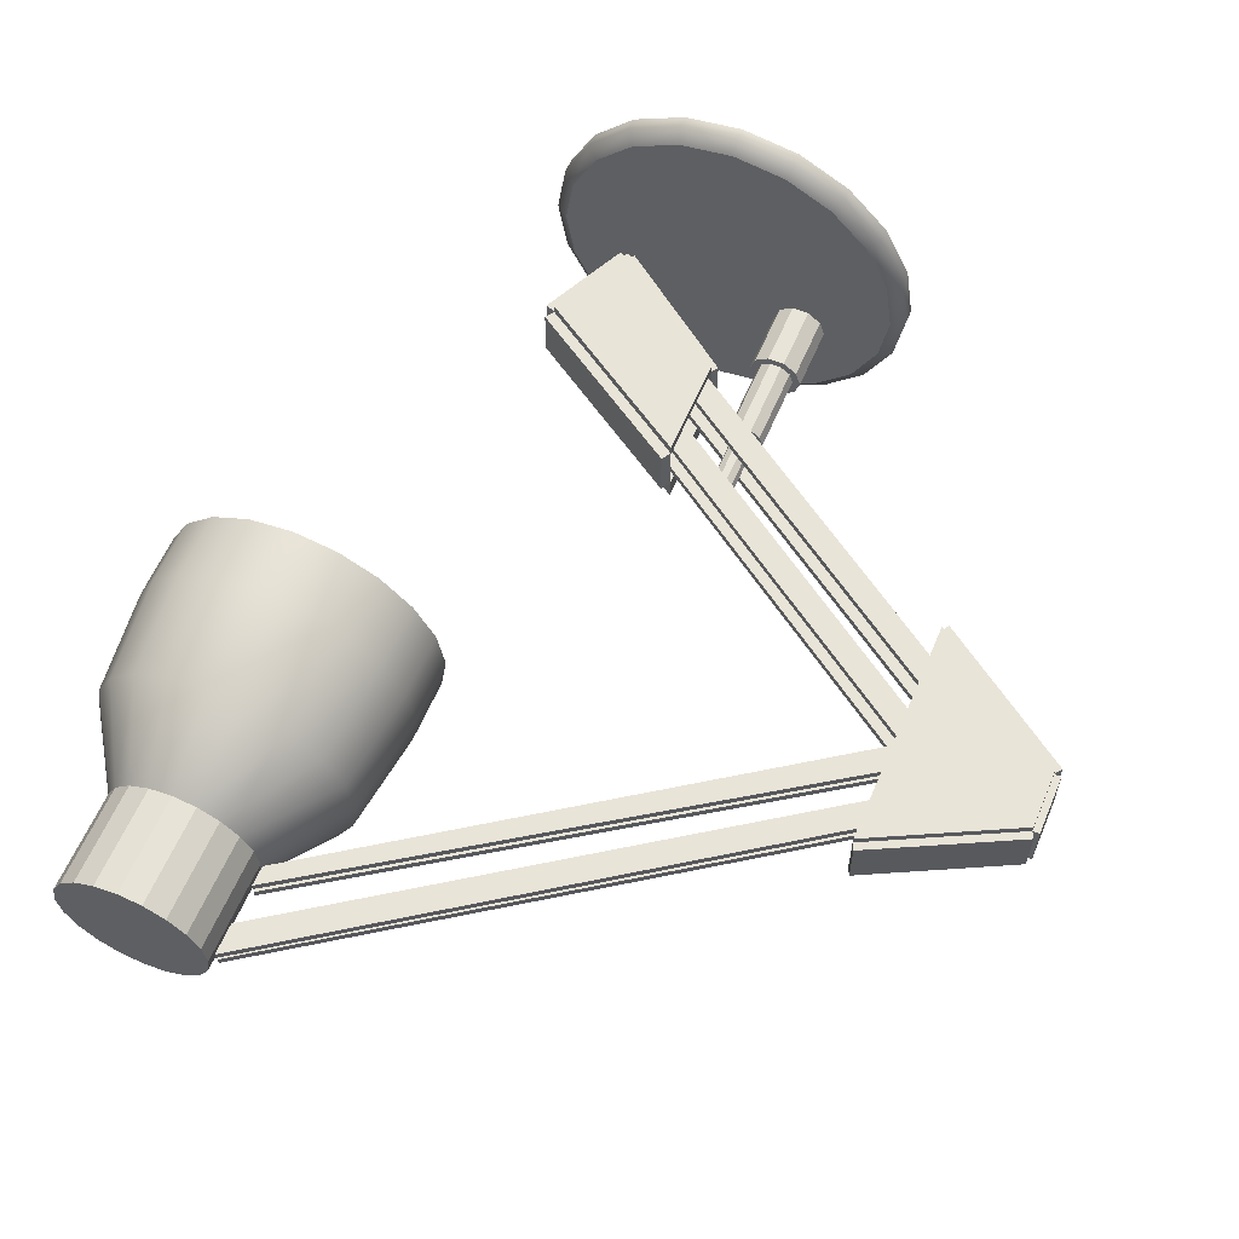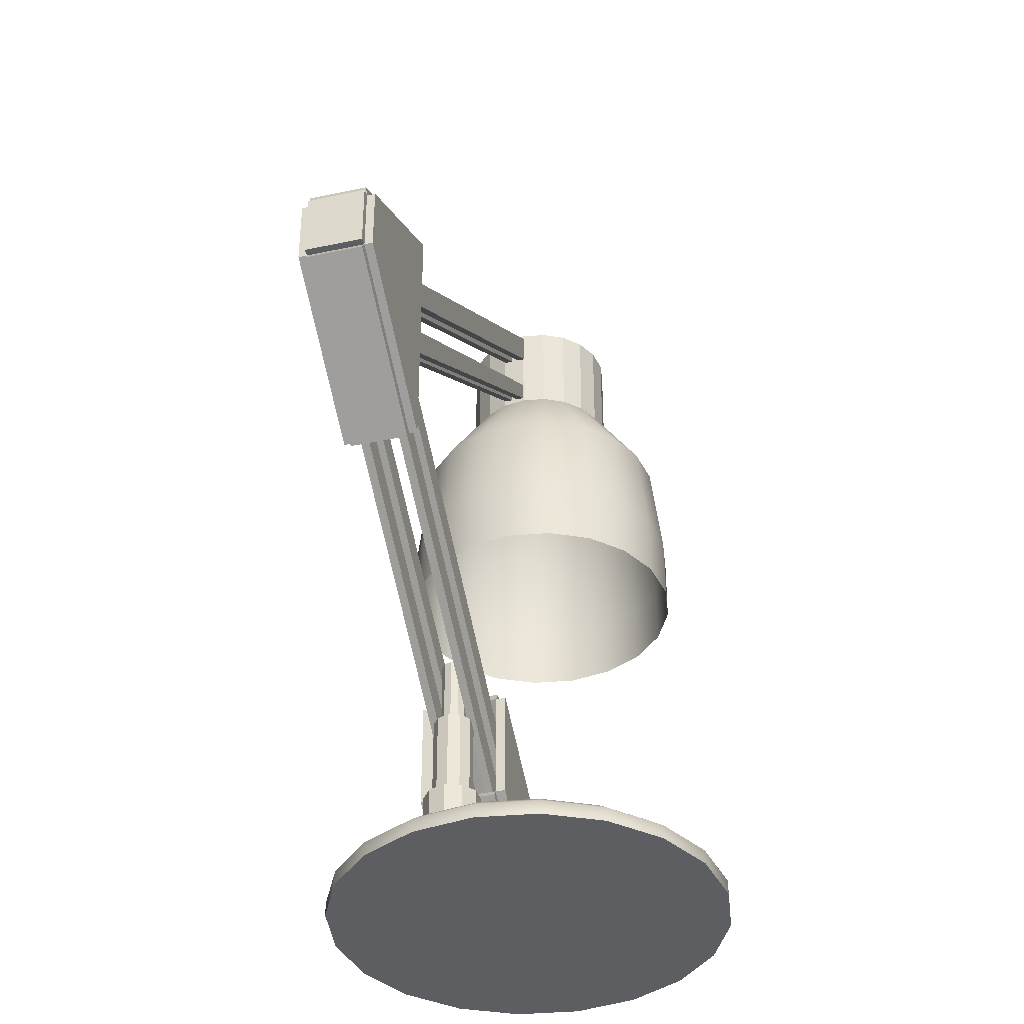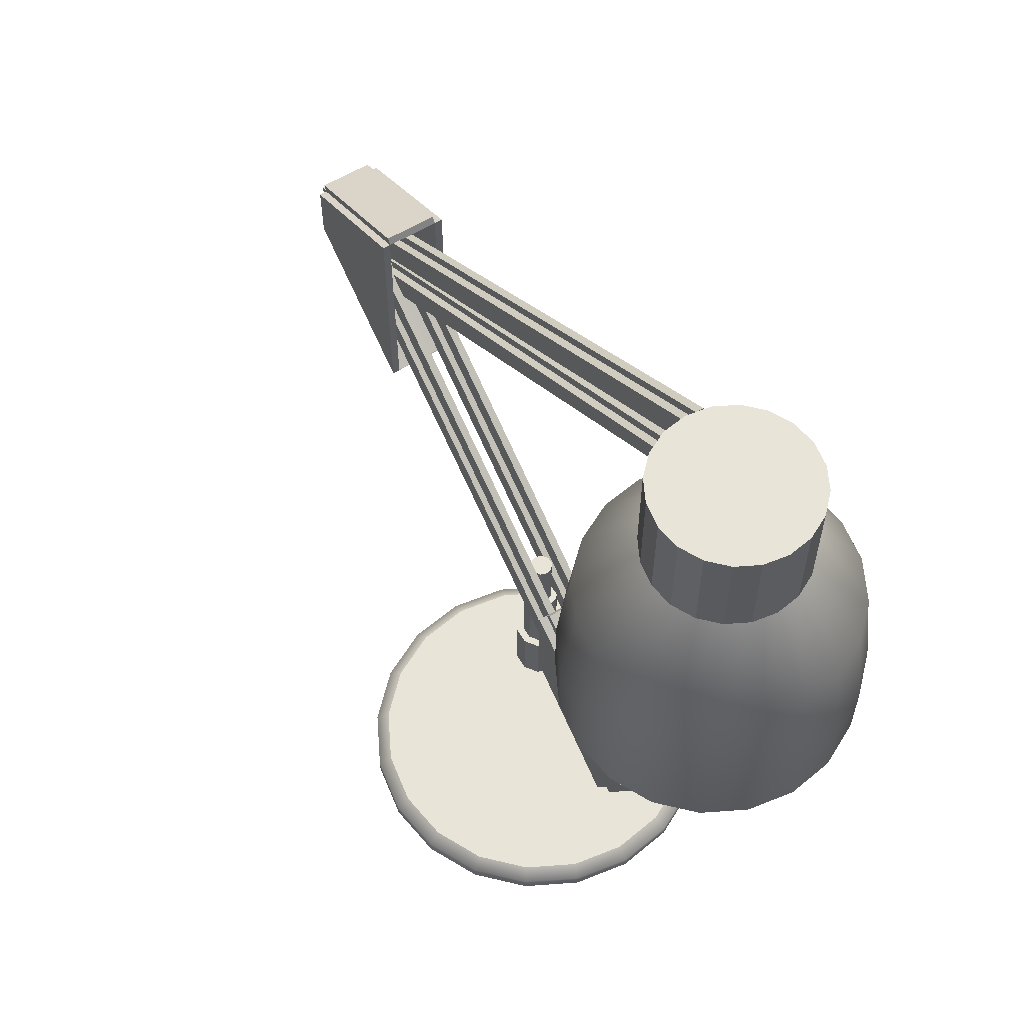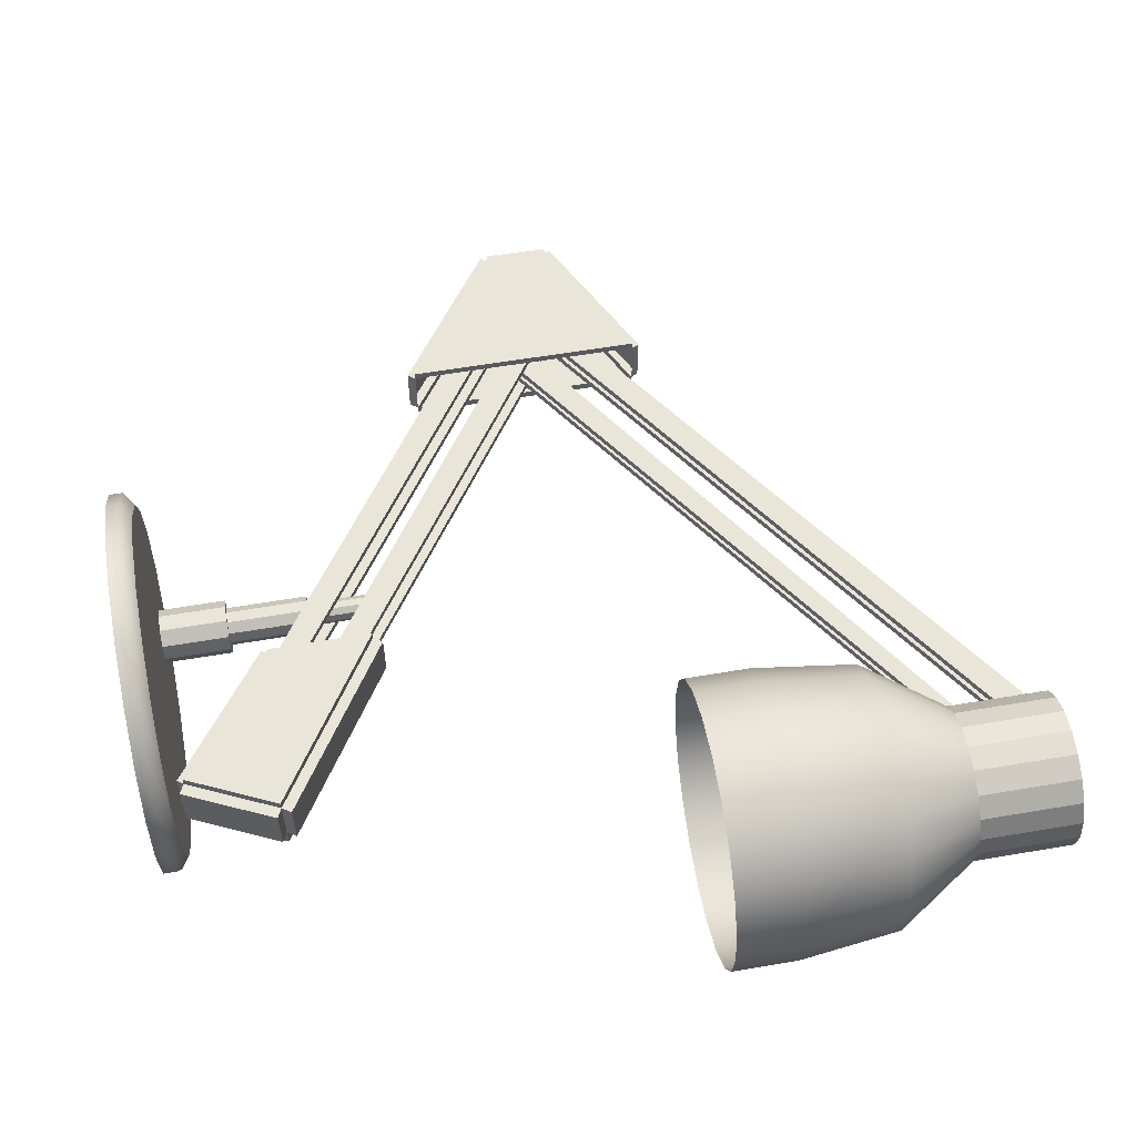
<metadata>
{"format":"obj","ext":"obj","renderer":"f3d","projection":"perspective","resolution":1024,"background":"white","views":[{"elev":59.9,"azim":-157.1,"up":"+Z"},{"elev":-38.6,"azim":-74.8,"up":"+Y"},{"elev":60.6,"azim":58.7,"up":"+Y"},{"elev":58.3,"azim":80.0,"up":"+Z"}]}
</metadata>
<code>
g default
v -63.46 64.86 -9.005
v 23.66 125.7 -9.005
v -65.8 68.2 -9.005
v 23.61 129.1 -9.005
v -65.8 68.2 -10.27
v 23.61 129.1 -10.27
v -63.46 64.86 -10.27
v 23.66 125.7 -10.27
g Arm_07
f 1 2 4 3
f 3 4 6 5
f 5 6 8 7
f 7 8 2 1
f 2 8 6 4
f 7 1 3 5
g default
v -71.81 68.19 -10.6
v 15.47 8.124 -10.6
v -69.49 71.56 -10.6
v 17.79 11.49 -10.6
v -69.49 71.56 -11.87
v 17.79 11.49 -11.87
v -71.81 68.19 -11.87
v 15.47 8.124 -11.87
g Arm_03
f 9 10 12 11
f 11 12 14 13
f 13 14 16 15
f 15 16 10 9
f 10 16 14 12
f 15 9 11 13
g default
v -72.73 68.31 -6.596
v 23.59 135.6 -6.596
v -75.08 71.65 -6.596
v 23.58 140.8 -6.596
v -75.08 71.65 -7.861
v 23.58 140.8 -7.861
v -72.73 68.31 -7.861
v 23.59 135.6 -7.861
g Arm_06
f 17 18 20 19
f 19 20 22 21
f 21 22 24 23
f 23 24 18 17
f 18 24 22 20
f 23 17 19 21
g default
v -4.362 20.72 -4.019
v 16.77 5.06 -4.019
v -4.362 37.85 -4.019
v 23.62 19.71 -4.019
v -4.362 37.85 -12.63
v 23.62 19.71 -12.63
v -4.362 20.72 -12.63
v 16.77 5.06 -12.63
v -4.362 20.72 -2.492
v 16.77 5.06 -2.492
v 23.62 19.71 -2.492
v -4.362 37.85 -2.492
v -3.382 39.37 -4.019
v 24.6 21.22 -4.019
v 24.6 21.22 -12.63
v -3.382 39.37 -12.63
v 18.41 4.292 -12.63
v 18.41 4.292 -4.019
v 25.26 18.95 -12.63
v 25.26 18.95 -4.019
v -4.362 37.85 -16.1
v 23.62 19.71 -16.1
v 16.77 5.06 -16.1
v -4.362 20.72 -16.1
v -5.124 19.69 -12.63
v 16.01 4.032 -12.63
v 16.01 4.032 -4.019
v -5.124 19.69 -4.019
v 16.77 5.06 -4.019
v 23.62 19.71 -4.019
v 18.41 4.292 -4.019
v 25.26 18.95 -4.019
g End
f 33 34 35 36
f 37 38 39 40
f 45 46 47 48
f 49 50 51 52
f 42 41 43 44
f 25 26 34 33
f 26 28 35 34
f 28 27 36 35
f 27 25 33 36
f 27 28 38 37
f 28 30 39 38
f 30 29 40 39
f 29 27 37 40
f 26 32 41 42
f 32 30 43 41
f 30 28 44 43
f 54 53 55 56
f 29 30 46 45
f 30 32 47 46
f 32 31 48 47
f 31 29 45 48
f 31 32 50 49
f 32 26 51 50
f 26 25 52 51
f 25 31 49 52
f 28 26 53 54
f 26 42 55 53
f 42 44 56 55
f 44 28 54 56
g default
v -72.73 68.31 -8.986
v 23.56 135.5 -8.986
v -75.08 71.65 -8.986
v 23.61 140.6 -8.986
v -75.08 71.65 -10.25
v 23.61 140.6 -10.25
v -72.73 68.31 -10.25
v 23.56 135.5 -10.25
g Arm_08
f 57 58 60 59
f 59 60 62 61
f 61 62 64 63
f 63 64 58 57
f 58 64 62 60
f 63 57 59 61
g default
v 28.99 0 -9.419
v 24.66 0 -17.92
v 17.92 0 -24.66
v 9.419 0 -28.99
v 0 0 -30.48
v -9.419 0 -28.99
v -17.92 0 -24.66
v -24.66 0 -17.92
v -28.99 0 -9.419
v -30.48 0 0
v -28.99 0 9.419
v -24.66 0 17.92
v -17.92 0 24.66
v -9.419 0 28.99
v -1e-06 0 30.48
v 9.419 0 28.99
v 17.92 0 24.66
v 24.66 0 17.92
v 28.99 0 9.419
v 30.48 0 0
v 26.92 3.792 -8.746
v 22.9 3.792 -16.64
v 16.64 3.792 -22.9
v 8.746 3.792 -26.92
v -0 3.792 -28.3
v -8.746 3.792 -26.92
v -16.64 3.792 -22.9
v -22.9 3.792 -16.64
v -26.92 3.792 -8.746
v -28.3 3.792 -0
v -26.92 3.792 8.746
v -22.9 3.792 16.64
v -16.64 3.792 22.9
v -8.746 3.792 26.92
v -1e-06 3.792 28.3
v 8.746 3.792 26.92
v 16.64 3.792 22.9
v 22.9 3.792 16.64
v 26.92 3.792 8.746
v 28.3 3.792 -0
v 0 0 0
v -0 3.792 -0
v -1e-06 2.18 30.48
v -9.419 2.18 28.99
v -17.92 2.18 24.66
v -24.66 2.18 17.92
v -28.99 2.18 9.419
v -30.48 2.18 0
v -28.99 2.18 -9.419
v -24.66 2.18 -17.92
v -17.92 2.18 -24.66
v -9.419 2.18 -28.99
v 0 2.18 -30.48
v 9.419 2.18 -28.99
v 17.92 2.18 -24.66
v 24.66 2.18 -17.92
v 28.99 2.18 -9.419
v 30.48 2.18 0
v 28.99 2.18 9.419
v 24.66 2.18 17.92
v 17.92 2.18 24.66
v 9.419 2.18 28.99
g Base
f 65 66 120 121
f 66 67 119 120
f 67 68 118 119
f 68 69 117 118
f 69 70 116 117
f 70 71 115 116
f 71 72 114 115
f 72 73 113 114
f 73 74 112 113
f 74 75 111 112
f 75 76 110 111
f 76 77 109 110
f 77 78 108 109
f 78 79 107 108
f 79 80 126 107
f 80 81 125 126
f 81 82 124 125
f 82 83 123 124
f 83 84 122 123
f 84 65 121 122
f 66 65 105
f 67 66 105
f 68 67 105
f 69 68 105
f 70 69 105
f 71 70 105
f 72 71 105
f 73 72 105
f 74 73 105
f 75 74 105
f 76 75 105
f 77 76 105
f 78 77 105
f 79 78 105
f 80 79 105
f 81 80 105
f 82 81 105
f 83 82 105
f 84 83 105
f 65 84 105
f 85 86 106
f 86 87 106
f 87 88 106
f 88 89 106
f 89 90 106
f 90 91 106
f 91 92 106
f 92 93 106
f 93 94 106
f 94 95 106
f 95 96 106
f 96 97 106
f 97 98 106
f 98 99 106
f 99 100 106
f 100 101 106
f 101 102 106
f 102 103 106
f 103 104 106
f 104 85 106
f 108 107 99 98
f 109 108 98 97
f 110 109 97 96
f 111 110 96 95
f 112 111 95 94
f 113 112 94 93
f 114 113 93 92
f 115 114 92 91
f 116 115 91 90
f 117 116 90 89
f 118 117 89 88
f 119 118 88 87
f 120 119 87 86
f 121 120 86 85
f 122 121 85 104
f 123 122 104 103
f 124 123 103 102
f 125 124 102 101
f 126 125 101 100
f 107 126 100 99
g default
v -77.72 68.48 -3.464
v -54.35 52.01 -3.464
v -77.72 78.51 -3.464
v -54.35 90.39 -3.464
v -77.72 78.51 -12.12
v -54.35 90.39 -12.12
v -77.72 68.48 -12.12
v -54.35 52.01 -12.12
v -77.72 68.48 -2.215
v -54.35 52.01 -2.215
v -54.35 90.39 -2.215
v -77.72 78.51 -2.215
v -78.87 68.48 -12.12
v -78.87 68.48 -3.464
v -78.87 78.51 -3.464
v -78.87 78.51 -12.12
v -77.72 78.51 -13.48
v -54.35 90.39 -13.48
v -54.35 52.01 -13.48
v -77.72 68.48 -13.48
v -78.29 79.65 -3.464
v -54.93 91.53 -3.464
v -54.93 91.53 -12.12
v -78.29 79.65 -12.12
v -77.72 68.48 -12.12
v -54.35 52.01 -12.12
v -54.35 52.01 -3.464
v -77.72 68.48 -3.464
v -78.6 67.23 -12.12
v -55.23 50.76 -12.12
v -55.23 50.76 -3.464
v -78.6 67.23 -3.464
g Elbow
f 135 136 137 138
f 147 148 149 150
f 143 144 145 146
f 155 156 157 158
f 139 140 141 142
f 127 128 136 135
f 128 130 137 136
f 130 129 138 137
f 129 127 135 138
f 133 127 140 139
f 127 129 141 140
f 129 131 142 141
f 131 133 139 142
f 131 132 144 143
f 132 134 145 144
f 134 133 146 145
f 133 131 143 146
f 129 130 148 147
f 130 132 149 148
f 132 131 150 149
f 131 129 147 150
f 133 134 152 151
f 134 128 153 152
f 128 127 154 153
f 127 133 151 154
f 151 152 156 155
f 152 153 157 156
f 153 154 158 157
f 154 151 155 158
g default
v -63.46 64.86 -6.8
v 23.61 125.7 -6.8
v -65.8 68.2 -6.8
v 23.63 129.1 -6.8
v -65.8 68.2 -8.066
v 23.63 129.1 -8.066
v -63.46 64.86 -8.066
v 23.61 125.7 -8.066
g Arm_05
f 159 160 162 161
f 161 162 164 163
f 163 164 166 165
f 165 166 160 159
f 160 166 164 162
f 165 159 161 163
g default
v -71.81 68.19 -4.717
v 15.47 8.124 -4.717
v -69.49 71.56 -4.717
v 17.79 11.49 -4.717
v -69.49 71.56 -5.982
v 17.79 11.49 -5.982
v -71.81 68.19 -5.982
v 15.47 8.124 -5.982
g Arm_01
f 167 168 170 169
f 169 170 172 171
f 171 172 174 173
f 173 174 168 167
f 168 174 172 170
f 173 167 169 171
g default
v 58.58 84.65 -14.03
v 55.28 84.65 -20.51
v 50.13 84.65 -25.65
v 43.66 84.65 -28.95
v 36.47 84.65 -30.09
v 29.29 84.65 -28.95
v 22.82 84.65 -25.65
v 17.67 84.65 -20.51
v 14.37 84.65 -14.03
v 13.24 84.65 -6.846
v 14.37 84.65 0.3353
v 17.67 84.65 6.814
v 22.82 84.65 11.95
v 29.29 84.65 15.26
v 36.47 84.65 16.39
v 43.66 84.65 15.26
v 50.13 84.65 11.95
v 55.28 84.65 6.814
v 58.58 84.65 0.3353
v 59.71 84.65 -6.846
v 48.32 125.5 -10.69
v 46.55 125.5 -14.16
v 43.79 125.5 -16.92
v 40.32 125.5 -18.69
v 36.47 125.5 -19.3
v 32.63 125.5 -18.69
v 29.16 125.5 -16.92
v 26.4 125.5 -14.16
v 24.63 125.5 -10.69
v 24.02 125.5 -6.846
v 24.63 125.5 -2.999
v 26.4 125.5 0.472
v 29.16 125.5 3.226
v 32.63 125.5 4.995
v 36.47 125.5 5.604
v 40.32 125.5 4.995
v 43.79 125.5 3.226
v 46.55 125.5 0.472
v 48.32 125.5 -2.999
v 48.92 125.5 -6.846
v 36.47 95.27 16.39
v 29.29 95.27 15.26
v 22.82 95.27 11.95
v 17.67 95.27 6.814
v 14.37 95.27 0.3353
v 13.24 95.27 -6.846
v 14.37 95.27 -14.03
v 17.67 95.27 -20.51
v 22.82 95.27 -25.65
v 29.29 95.27 -28.95
v 36.47 95.27 -30.09
v 43.66 95.27 -28.95
v 50.13 95.27 -25.65
v 55.28 95.27 -20.51
v 58.58 95.27 -14.03
v 59.71 95.27 -6.846
v 58.58 95.27 0.3353
v 55.28 95.27 6.814
v 50.13 95.27 11.95
v 43.66 95.27 15.26
v 29.9 112.1 13.38
v 23.97 112.1 10.36
v 19.27 112.1 5.656
v 16.25 112.1 -0.2733
v 15.2 112.1 -6.846
v 16.25 112.1 -13.42
v 19.27 112.1 -19.35
v 23.97 112.1 -24.05
v 29.9 112.1 -27.07
v 36.47 112.1 -28.12
v 43.05 112.1 -27.07
v 48.98 112.1 -24.05
v 53.68 112.1 -19.35
v 56.7 112.1 -13.42
v 57.74 112.1 -6.846
v 56.7 112.1 -0.2733
v 53.68 112.1 5.656
v 48.98 112.1 10.36
v 43.05 112.1 13.38
v 36.47 112.1 14.42
v 48.32 142 -10.69
v 46.55 142 -14.16
v 36.47 142 -6.846
v 43.79 142 -16.92
v 40.32 142 -18.69
v 36.47 142 -19.3
v 32.63 142 -18.69
v 29.16 142 -16.92
v 26.4 142 -14.16
v 24.63 142 -10.69
v 24.02 142 -6.846
v 24.63 142 -2.999
v 26.4 142 0.472
v 29.16 142 3.226
v 32.63 142 4.995
v 36.47 142 5.604
v 40.32 142 4.995
v 43.79 142 3.226
v 46.55 142 0.472
v 48.32 142 -2.999
v 48.92 142 -6.846
g pCylinder3
f 175 176 228 229
f 176 177 227 228
f 177 178 226 227
f 178 179 225 226
f 179 180 224 225
f 180 181 223 224
f 181 182 222 223
f 182 183 221 222
f 183 184 220 221
f 184 185 219 220
f 185 186 218 219
f 186 187 217 218
f 187 188 216 217
f 188 189 215 216
f 189 190 234 215
f 190 191 233 234
f 191 192 232 233
f 192 193 231 232
f 193 194 230 231
f 194 175 229 230
f 255 256 257
f 256 258 257
f 258 259 257
f 259 260 257
f 260 261 257
f 261 262 257
f 262 263 257
f 263 264 257
f 264 265 257
f 265 266 257
f 266 267 257
f 267 268 257
f 268 269 257
f 269 270 257
f 270 271 257
f 271 272 257
f 272 273 257
f 273 274 257
f 274 275 257
f 275 255 257
f 216 215 254 235
f 217 216 235 236
f 218 217 236 237
f 219 218 237 238
f 220 219 238 239
f 221 220 239 240
f 222 221 240 241
f 223 222 241 242
f 224 223 242 243
f 225 224 243 244
f 226 225 244 245
f 227 226 245 246
f 228 227 246 247
f 229 228 247 248
f 230 229 248 249
f 231 230 249 250
f 232 231 250 251
f 233 232 251 252
f 234 233 252 253
f 215 234 253 254
f 236 235 208 207
f 237 236 207 206
f 238 237 206 205
f 239 238 205 204
f 240 239 204 203
f 241 240 203 202
f 242 241 202 201
f 243 242 201 200
f 244 243 200 199
f 245 244 199 198
f 246 245 198 197
f 247 246 197 196
f 248 247 196 195
f 249 248 195 214
f 250 249 214 213
f 251 250 213 212
f 252 251 212 211
f 253 252 211 210
f 254 253 210 209
f 235 254 209 208
f 195 196 256 255
f 196 197 258 256
f 197 198 259 258
f 198 199 260 259
f 199 200 261 260
f 200 201 262 261
f 201 202 263 262
f 202 203 264 263
f 203 204 265 264
f 204 205 266 265
f 205 206 267 266
f 206 207 268 267
f 207 208 269 268
f 208 209 270 269
f 209 210 271 270
f 210 211 272 271
f 211 212 273 272
f 212 213 274 273
f 213 214 275 274
f 214 195 255 275
g default
v -71.81 78.09 -4.717
v 15.47 18.02 -4.717
v -69.49 81.45 -4.717
v 17.79 21.38 -4.717
v -69.49 81.45 -5.982
v 17.79 21.38 -5.982
v -71.81 78.09 -5.982
v 15.47 18.02 -5.982
g Arm_02
f 276 277 279 278
f 278 279 281 280
f 280 281 283 282
f 282 283 277 276
f 277 283 281 279
f 282 276 278 280
g default
v -71.81 78.09 -10.6
v 15.47 18.02 -10.6
v -69.49 81.45 -10.6
v 17.79 21.38 -10.6
v -69.49 81.45 -11.87
v 17.79 21.38 -11.87
v -71.81 78.09 -11.87
v 15.47 18.02 -11.87
g Arm_04
f 284 285 287 286
f 286 287 289 288
f 288 289 291 290
f 290 291 285 284
f 285 291 289 287
f 290 284 286 288
g default
v -9.637 3.792 -10.87
v -11.82 3.792 -12.45
v -14.51 3.792 -12.45
v -16.68 3.792 -10.87
v -17.52 3.792 -8.312
v -16.68 3.792 -5.752
v -14.51 3.792 -4.17
v -11.82 3.792 -4.17
v -9.637 3.792 -5.752
v -8.805 3.792 -8.312
v -9.637 14.73 -10.87
v -11.82 14.73 -12.45
v -14.51 14.73 -12.45
v -16.68 14.73 -10.87
v -17.52 14.73 -8.312
v -16.68 14.73 -5.752
v -14.51 14.73 -4.17
v -11.82 14.73 -4.17
v -9.637 14.73 -5.752
v -8.805 14.73 -8.312
v -13.16 3.792 -8.312
v -10.68 14.73 -10.11
v -12.21 14.73 -11.22
v -14.11 14.73 -11.22
v -15.64 14.73 -10.11
v -16.22 14.73 -8.312
v -15.64 14.73 -6.512
v -14.11 14.73 -5.399
v -12.21 14.73 -5.399
v -10.68 14.73 -6.512
v -10.1 14.73 -8.312
v -10.68 28.06 -10.11
v -12.21 28.06 -11.22
v -14.11 28.06 -11.22
v -15.64 28.06 -10.11
v -16.22 28.06 -8.312
v -15.64 28.06 -6.512
v -14.11 28.06 -5.399
v -12.21 28.06 -5.399
v -10.68 28.06 -6.512
v -10.1 28.06 -8.312
v -11.61 28.06 -9.437
v -12.57 28.06 -10.13
v -13.75 28.06 -10.13
v -14.71 28.06 -9.437
v -15.08 28.06 -8.312
v -14.71 28.06 -7.187
v -13.75 28.06 -6.492
v -12.57 28.06 -6.492
v -11.61 28.06 -7.187
v -11.25 28.06 -8.312
v -11.61 38.61 -9.437
v -12.57 38.61 -10.13
v -13.16 38.61 -8.312
v -13.75 38.61 -10.13
v -14.71 38.61 -9.437
v -15.08 38.61 -8.312
v -14.71 38.61 -7.187
v -13.75 38.61 -6.492
v -12.57 38.61 -6.492
v -11.61 38.61 -7.187
v -11.25 38.61 -8.312
g Attatchment
f 292 293 303 302
f 293 294 304 303
f 294 295 305 304
f 295 296 306 305
f 296 297 307 306
f 297 298 308 307
f 298 299 309 308
f 299 300 310 309
f 300 301 311 310
f 301 292 302 311
f 293 292 312
f 294 293 312
f 295 294 312
f 296 295 312
f 297 296 312
f 298 297 312
f 299 298 312
f 300 299 312
f 301 300 312
f 292 301 312
f 343 344 345
f 344 346 345
f 346 347 345
f 347 348 345
f 348 349 345
f 349 350 345
f 350 351 345
f 351 352 345
f 352 353 345
f 353 343 345
f 302 303 314 313
f 303 304 315 314
f 304 305 316 315
f 305 306 317 316
f 306 307 318 317
f 307 308 319 318
f 308 309 320 319
f 309 310 321 320
f 310 311 322 321
f 311 302 313 322
f 313 314 324 323
f 314 315 325 324
f 315 316 326 325
f 316 317 327 326
f 317 318 328 327
f 318 319 329 328
f 319 320 330 329
f 320 321 331 330
f 321 322 332 331
f 322 313 323 332
f 323 324 334 333
f 324 325 335 334
f 325 326 336 335
f 326 327 337 336
f 327 328 338 337
f 328 329 339 338
f 329 330 340 339
f 330 331 341 340
f 331 332 342 341
f 332 323 333 342
f 333 334 344 343
f 334 335 346 344
f 335 336 347 346
f 336 337 348 347
f 337 338 349 348
f 338 339 350 349
f 339 340 351 350
f 340 341 352 351
f 341 342 353 352
f 342 333 343 353

</code>
